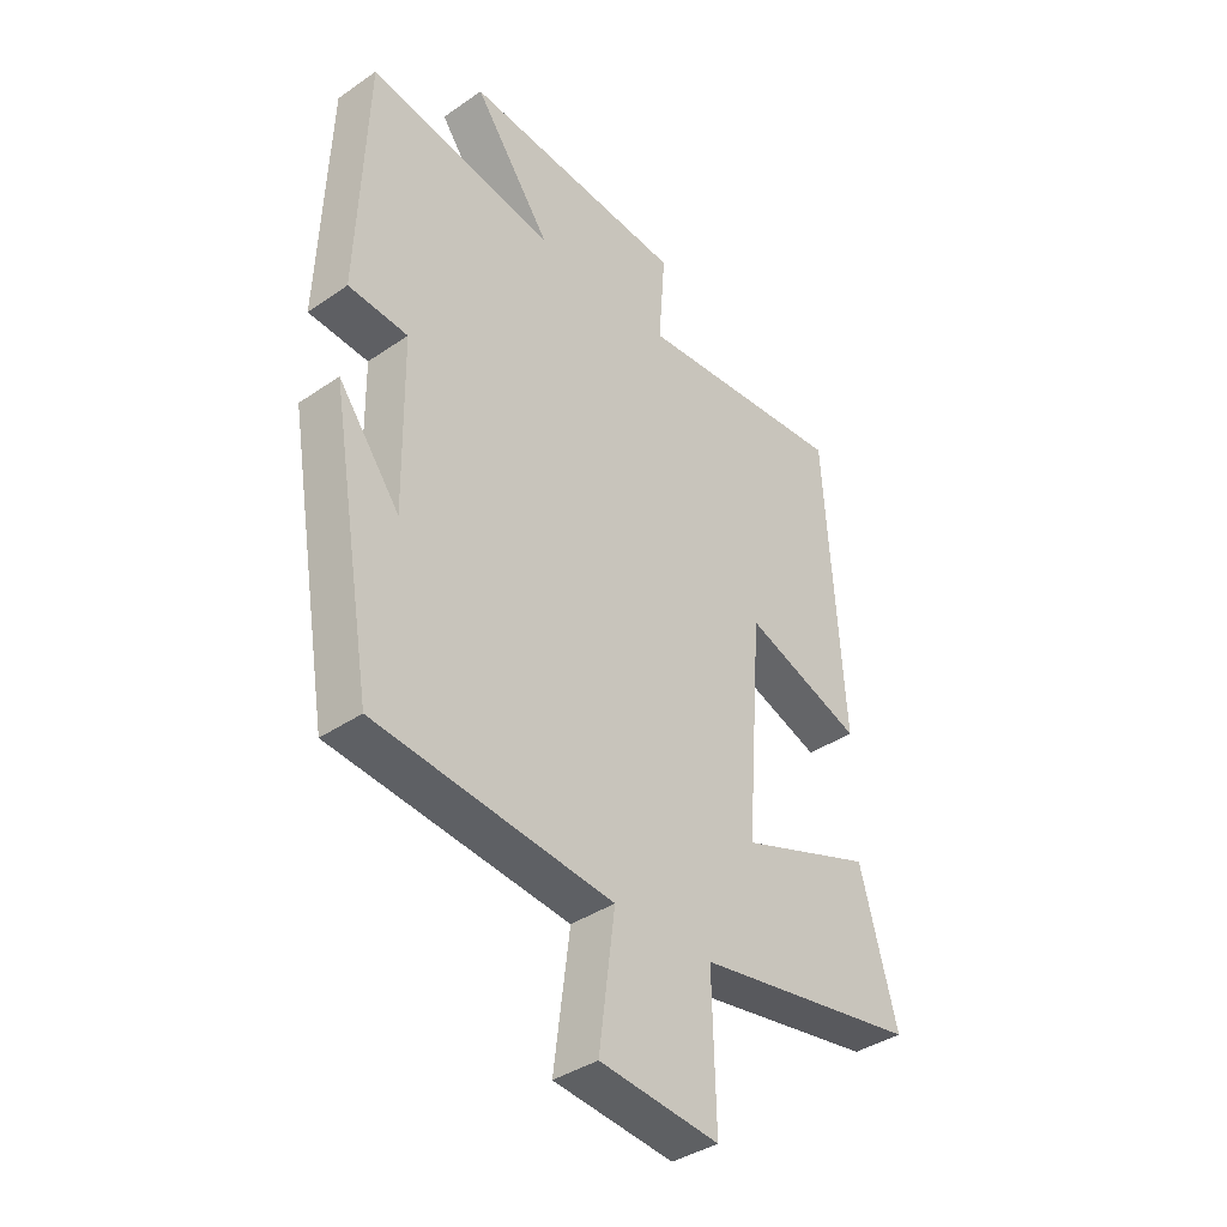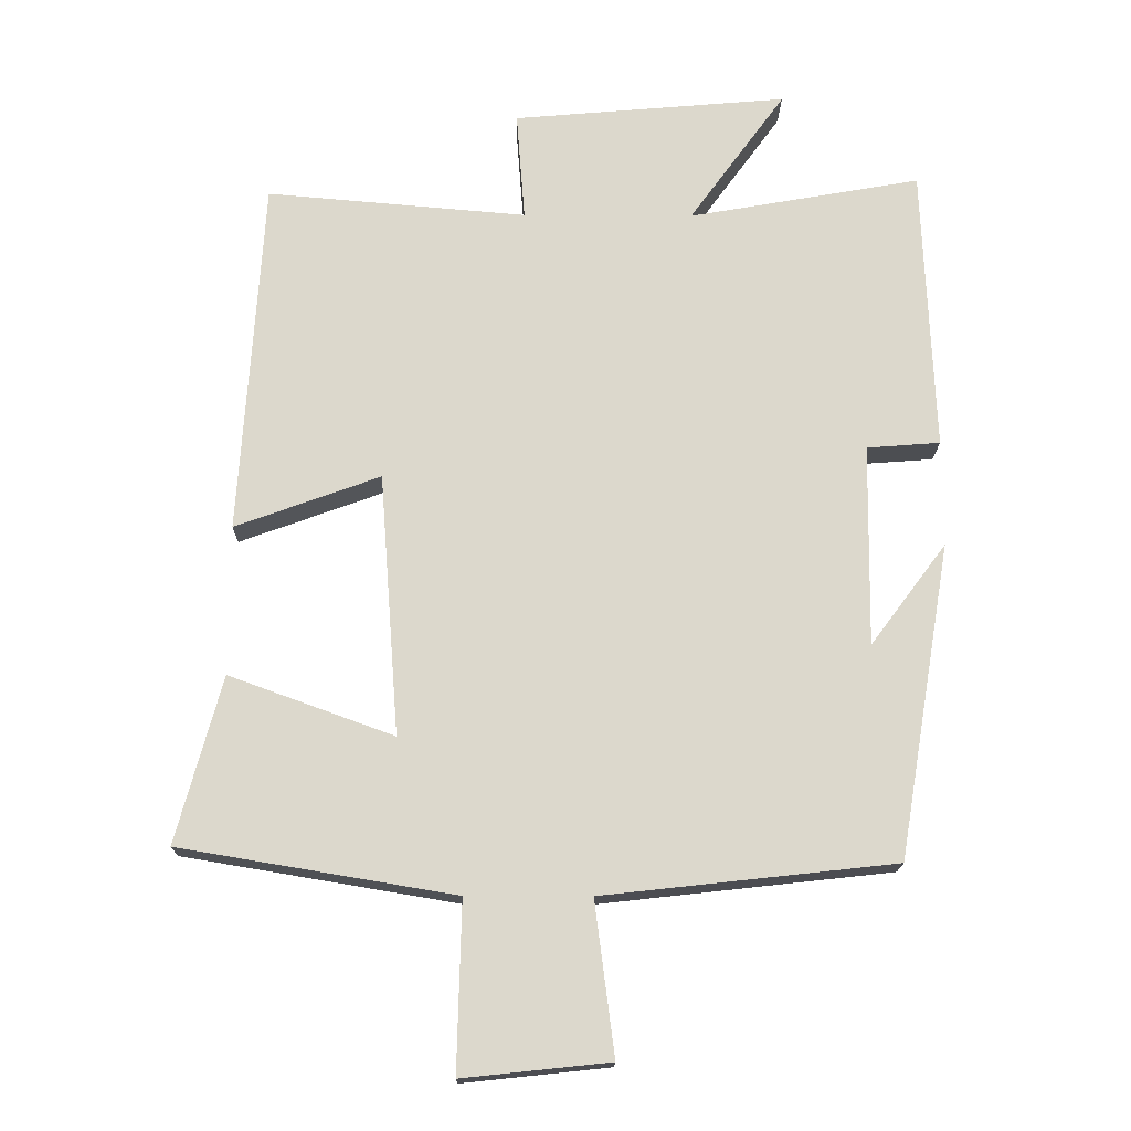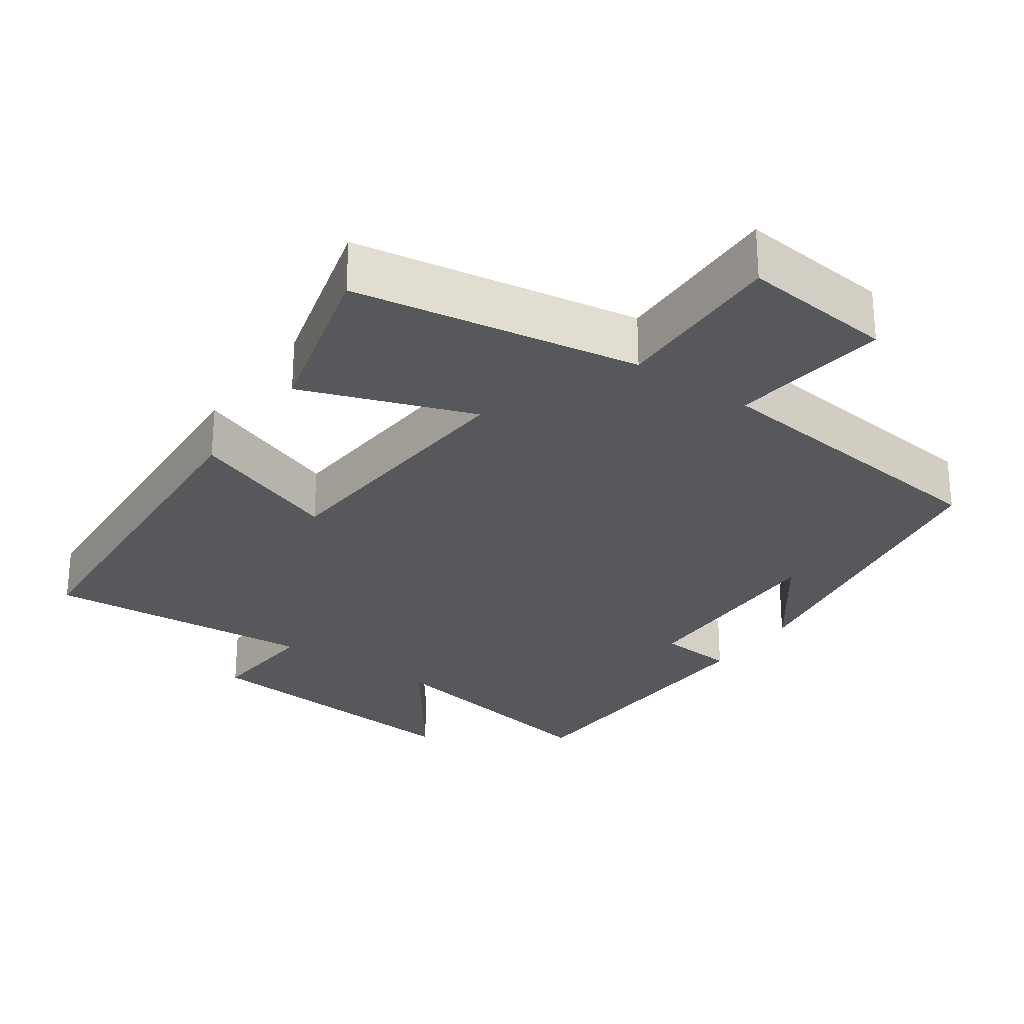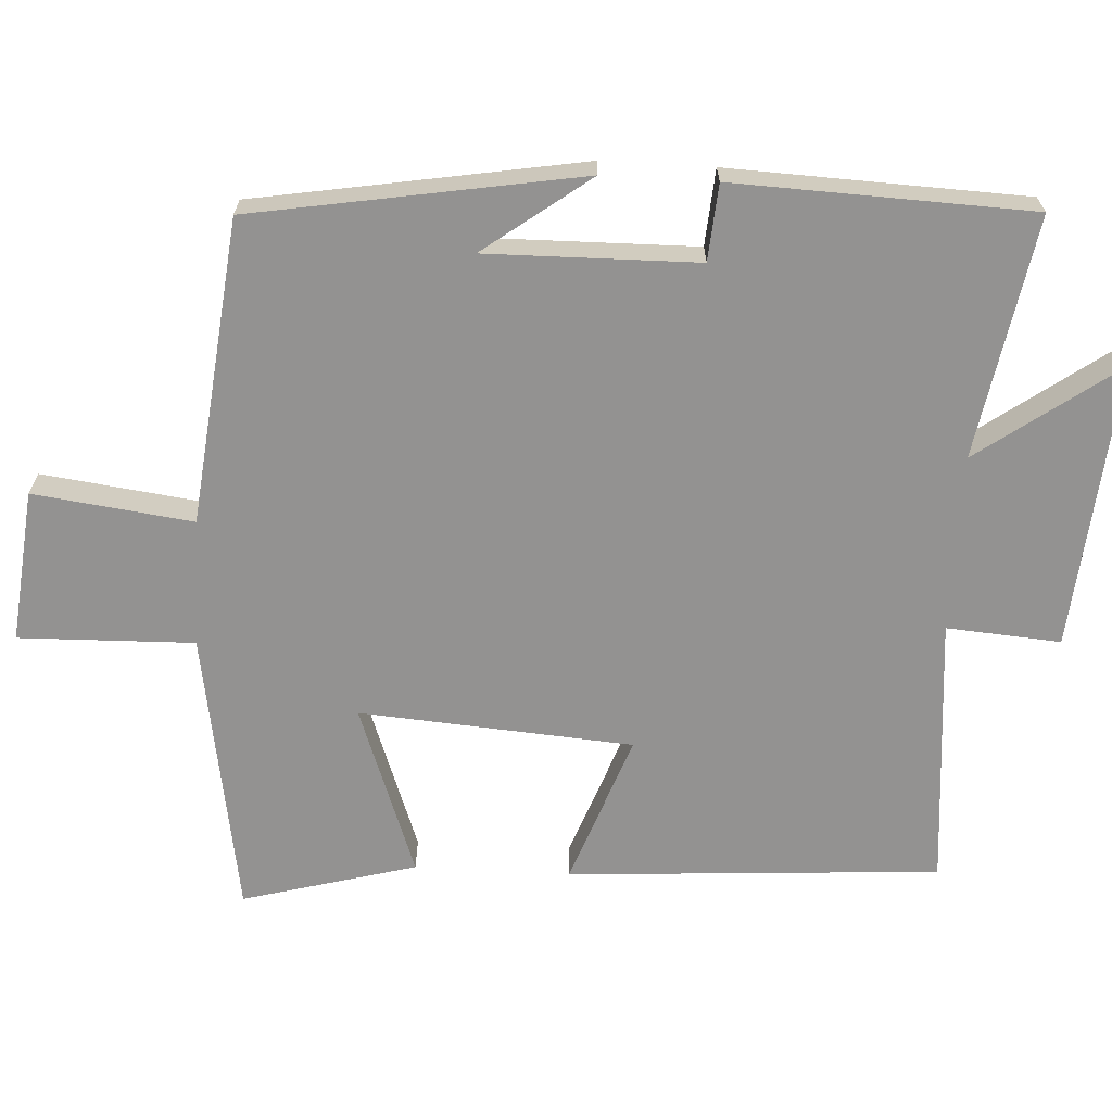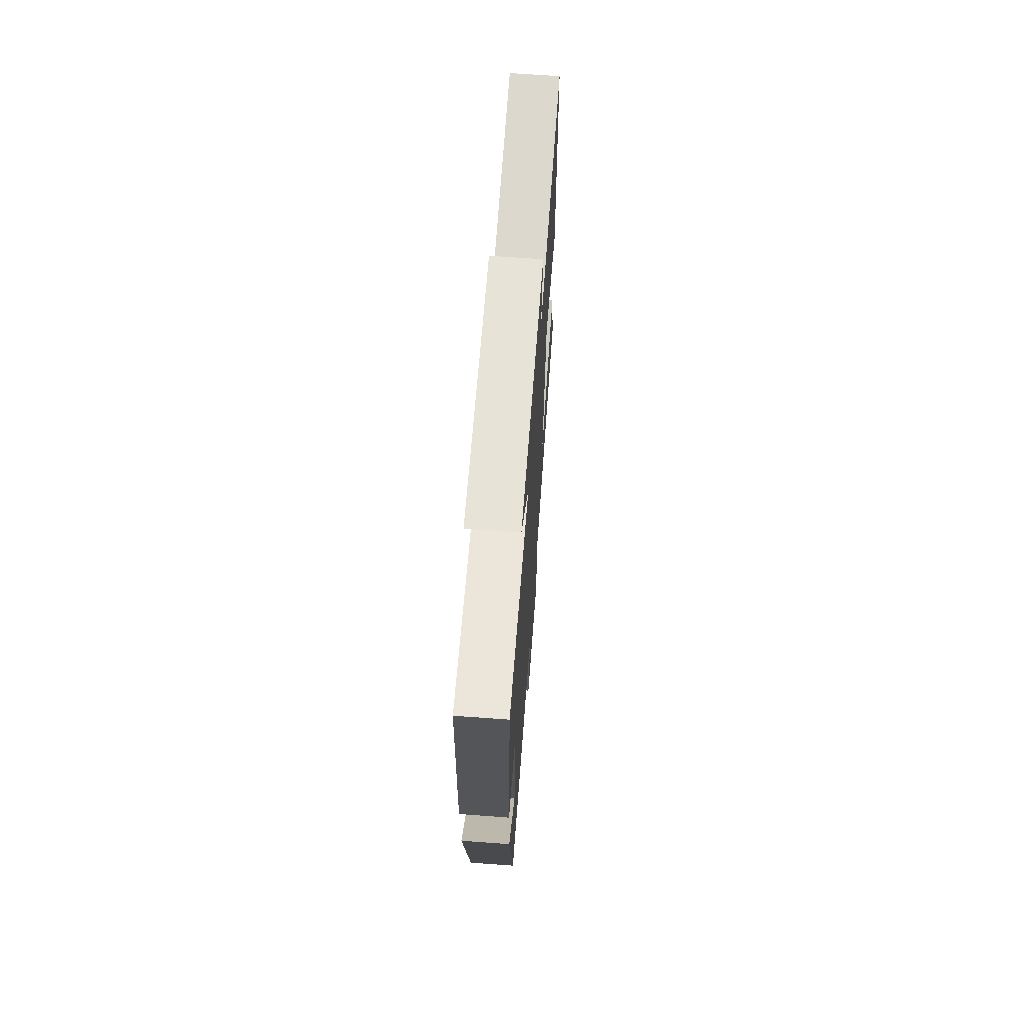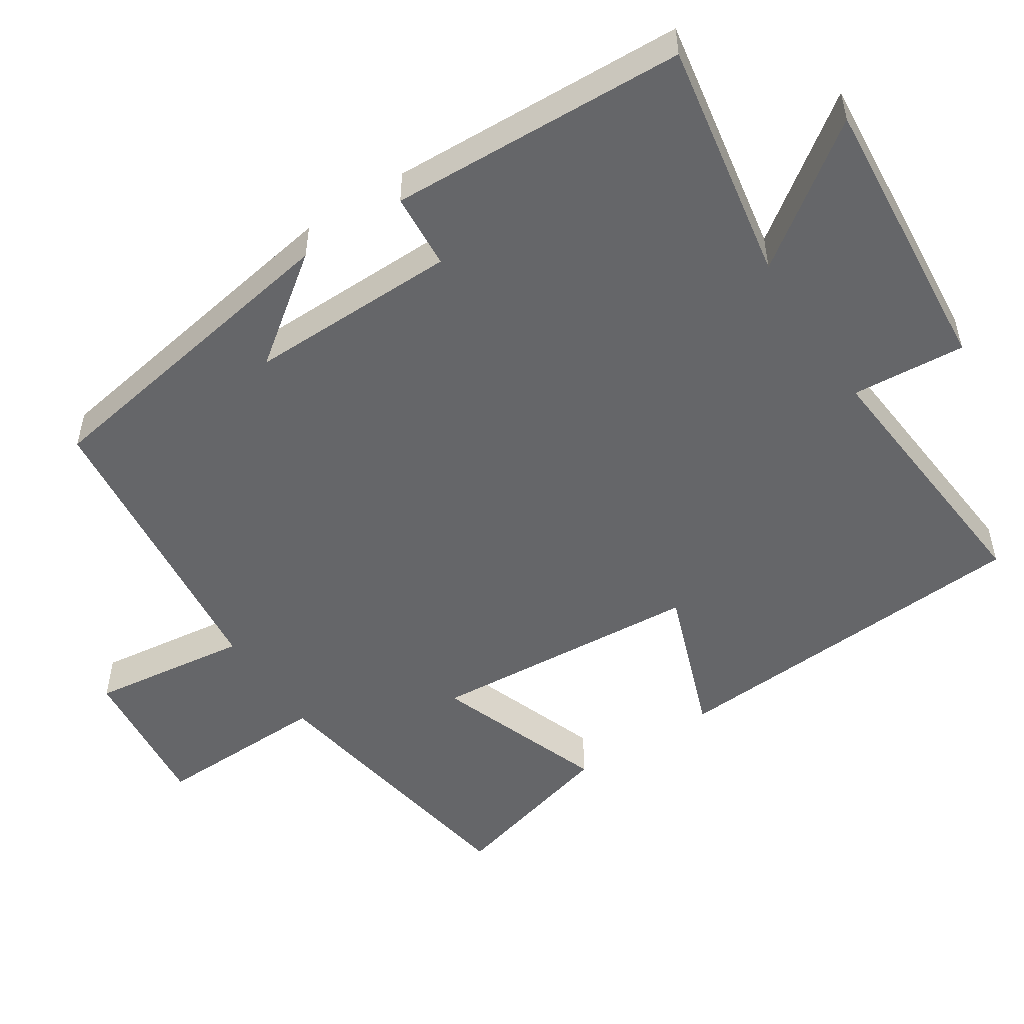
<metadata>
{"format":"obj","ext":"obj","renderer":"f3d","projection":"perspective","resolution":1024,"background":"white","views":[{"elev":-38.3,"azim":-48.9,"up":"+Z"},{"elev":-17.1,"azim":179.3,"up":"+Z"},{"elev":-27.7,"azim":144.8,"up":"+Y"},{"elev":-66.5,"azim":-93.2,"up":"+Y"},{"elev":67.5,"azim":-85.8,"up":"+Z"},{"elev":-51.8,"azim":-56.9,"up":"+Y"}]}
</metadata>
<code>
v 0.565 0.07 -0.434
v 0.171 0.07 -0.5
v 0.177 0.07 -0.741
v -0.033 0.07 -0.719
v -0.005 0.07 -0.5
v -0.424 0.07 -0.454
v -0.5 0.07 -0.003
v -0.391 0.07 -0.149
v -0.395 0.07 0.141
v -0.5 0.07 0.149
v -0.484 0.07 0.559
v -0.151 0.07 0.5
v -0.289 0.07 0.691
v 0.105 0.07 0.657
v 0.093 0.07 0.5
v 0.467 0.07 0.532
v 0.5 0.07 0.019
v 0.292 0.07 0.095
v 0.264 0.07 -0.281
v 0.5 0.07 -0.195
v 0.565 0 -0.434
v 0.171 0 -0.5
v 0.177 0 -0.741
v -0.033 0 -0.719
v -0.005 0 -0.5
v -0.424 0 -0.454
v -0.5 0 -0.003
v -0.391 0 -0.149
v -0.395 0 0.141
v -0.5 0 0.149
v -0.484 0 0.559
v -0.151 0 0.5
v -0.289 0 0.691
v 0.105 0 0.657
v 0.093 0 0.5
v 0.467 0 0.532
v 0.5 0 0.019
v 0.292 0 0.095
v 0.264 0 -0.281
v 0.5 0 -0.195
f 19 20 1 2
f 18 19 2
f 15 16 17 18
f 15 18 2
f 12 13 14 15
f 12 15 2 3
f 9 10 11 12
f 8 9 12
f 6 7 8
f 5 6 8 12
f 3 4 5
f 3 5 12
f 22 21 40 39
f 22 39 38
f 38 37 36 35
f 22 38 35
f 35 34 33 32
f 23 22 35 32
f 32 31 30 29
f 32 29 28
f 28 27 26
f 32 28 26 25
f 25 24 23
f 32 25 23
f 1 21 22 2
f 2 22 23 3
f 3 23 24 4
f 4 24 25 5
f 5 25 26 6
f 6 26 27 7
f 7 27 28 8
f 8 28 29 9
f 9 29 30 10
f 10 30 31 11
f 11 31 32 12
f 12 32 33 13
f 13 33 34 14
f 14 34 35 15
f 15 35 36 16
f 16 36 37 17
f 17 37 38 18
f 18 38 39 19
f 19 39 40 20
f 20 40 21 1

</code>
